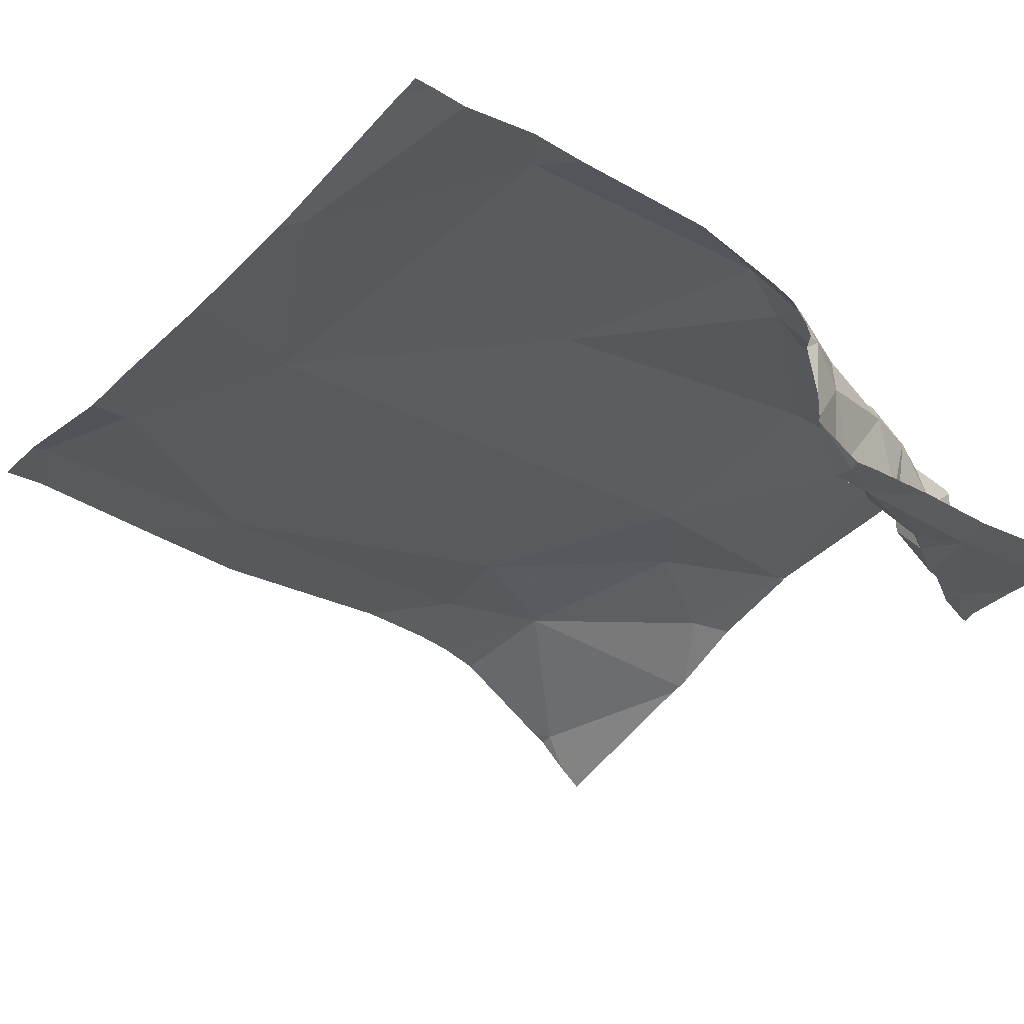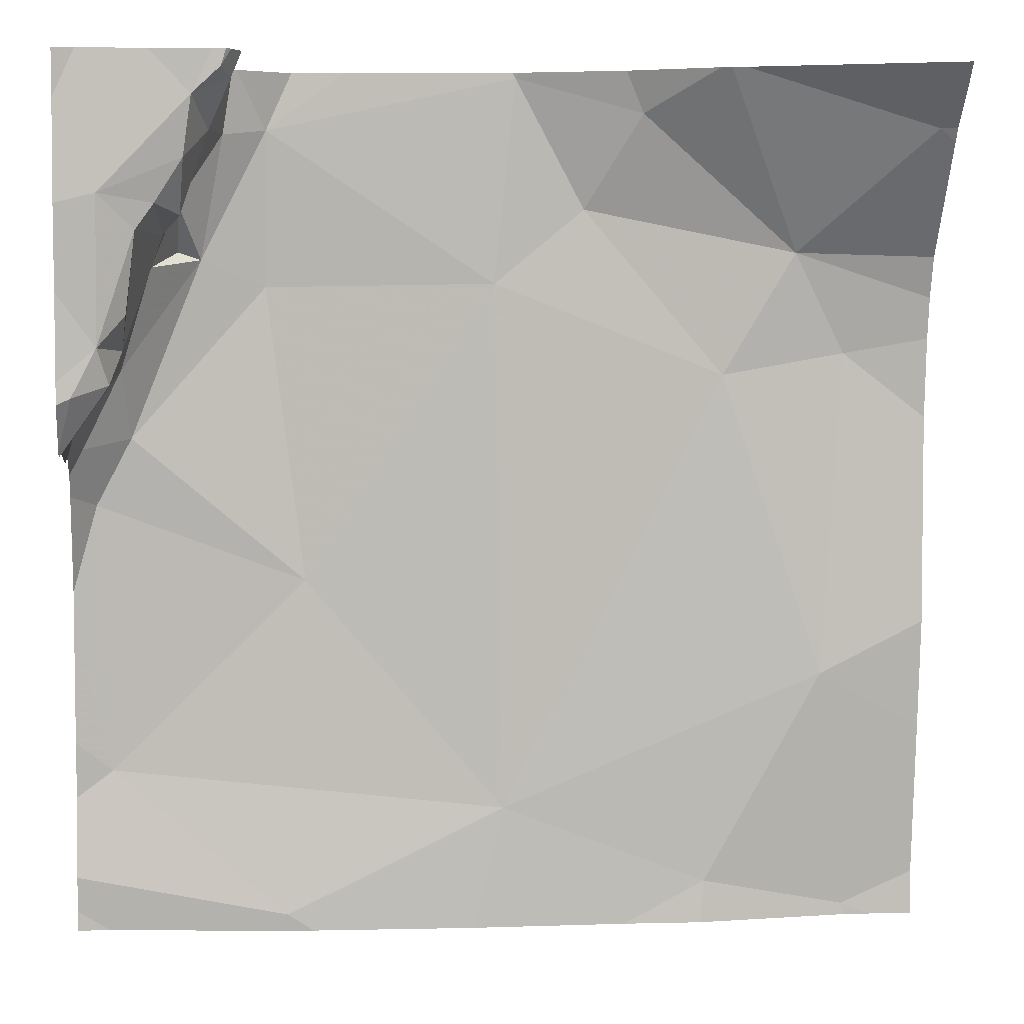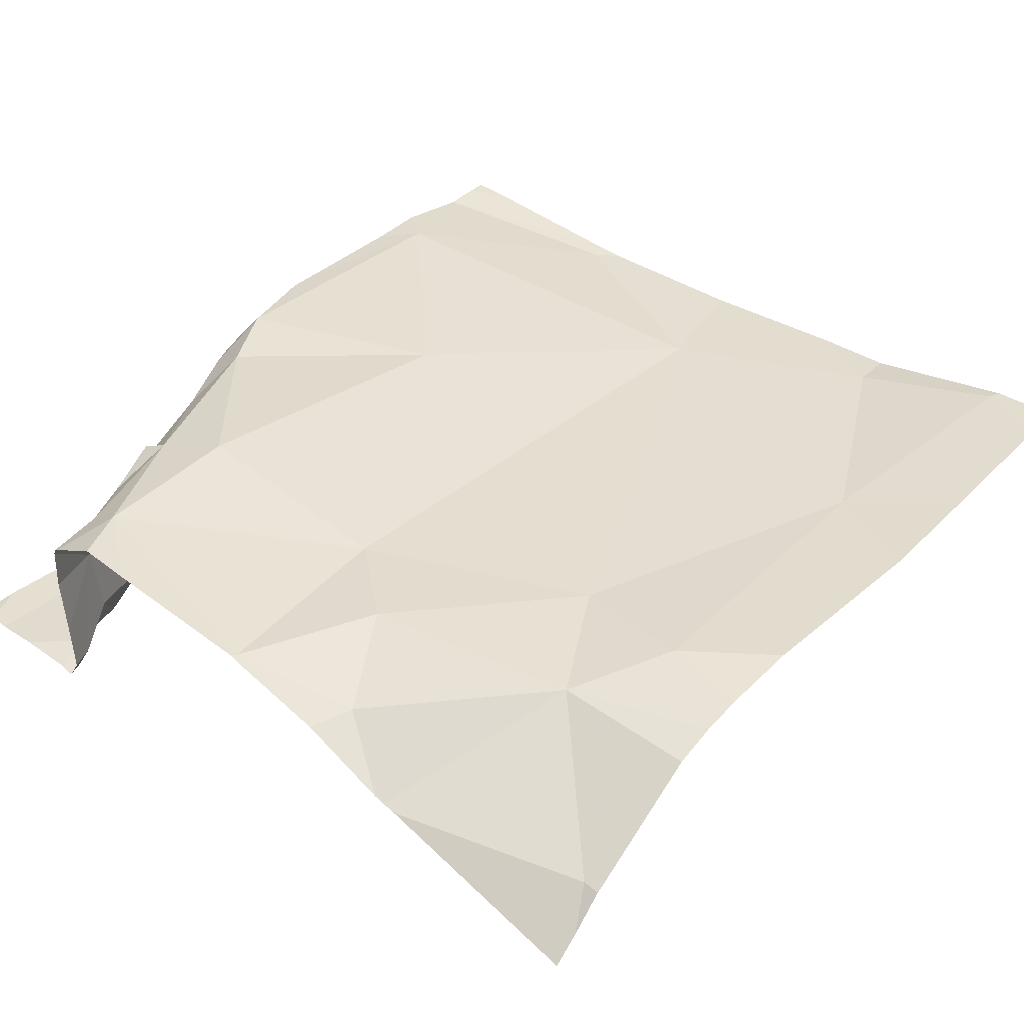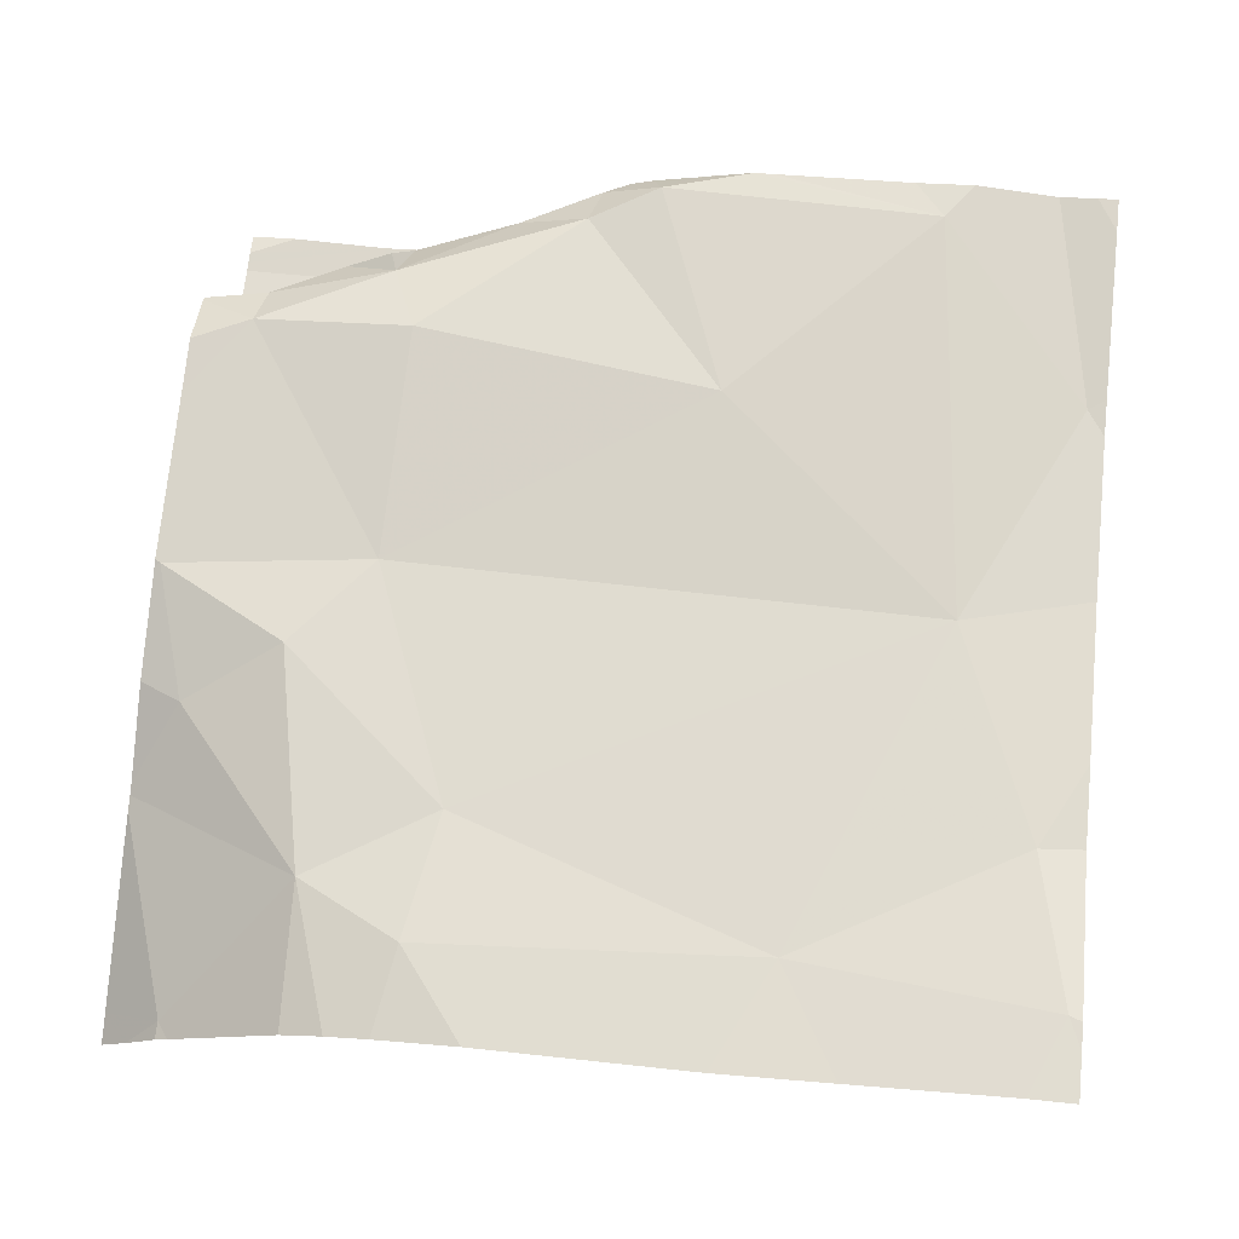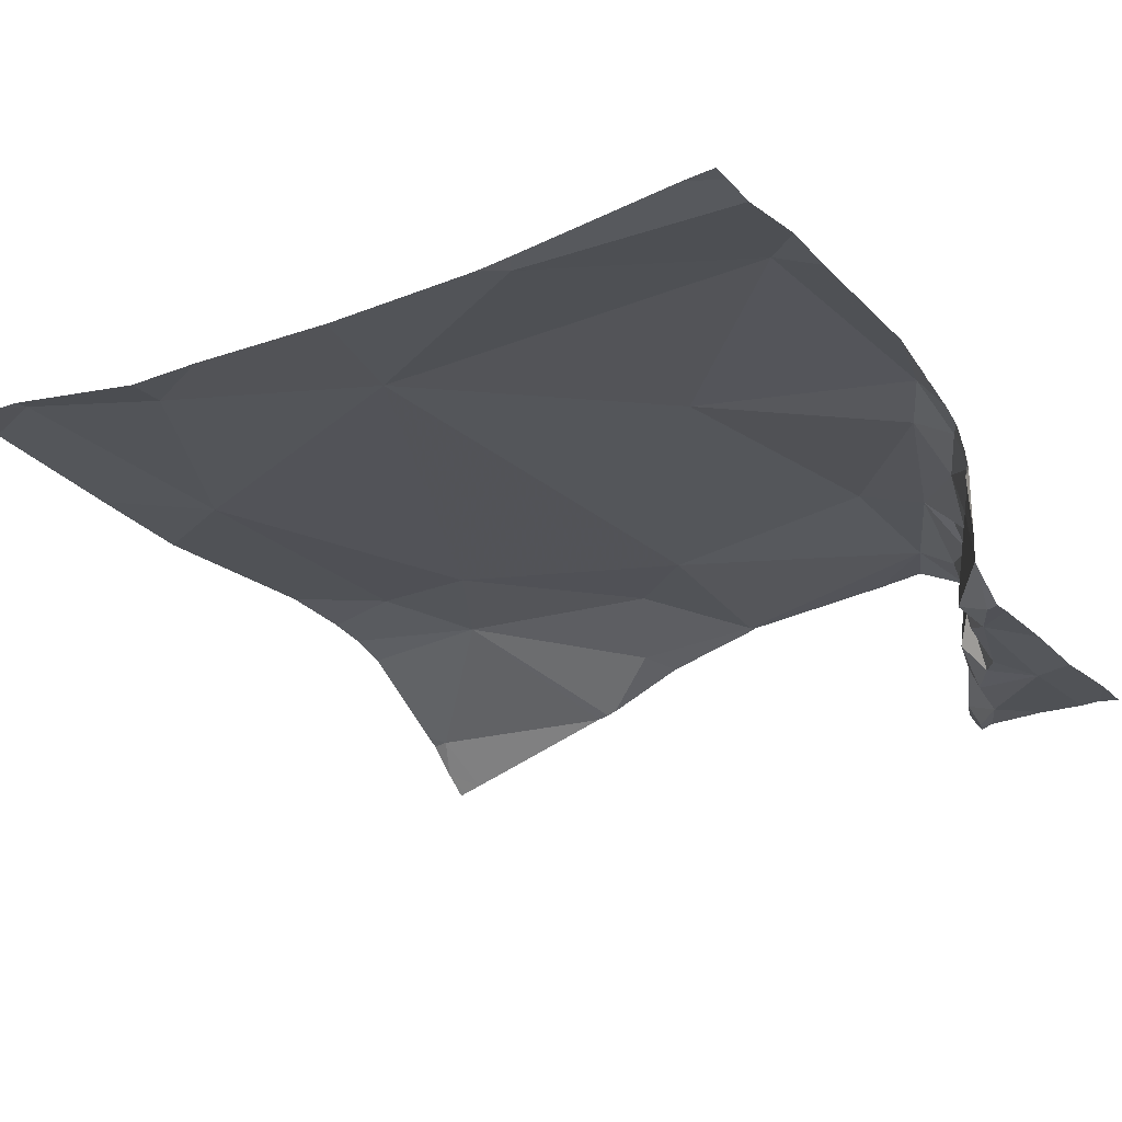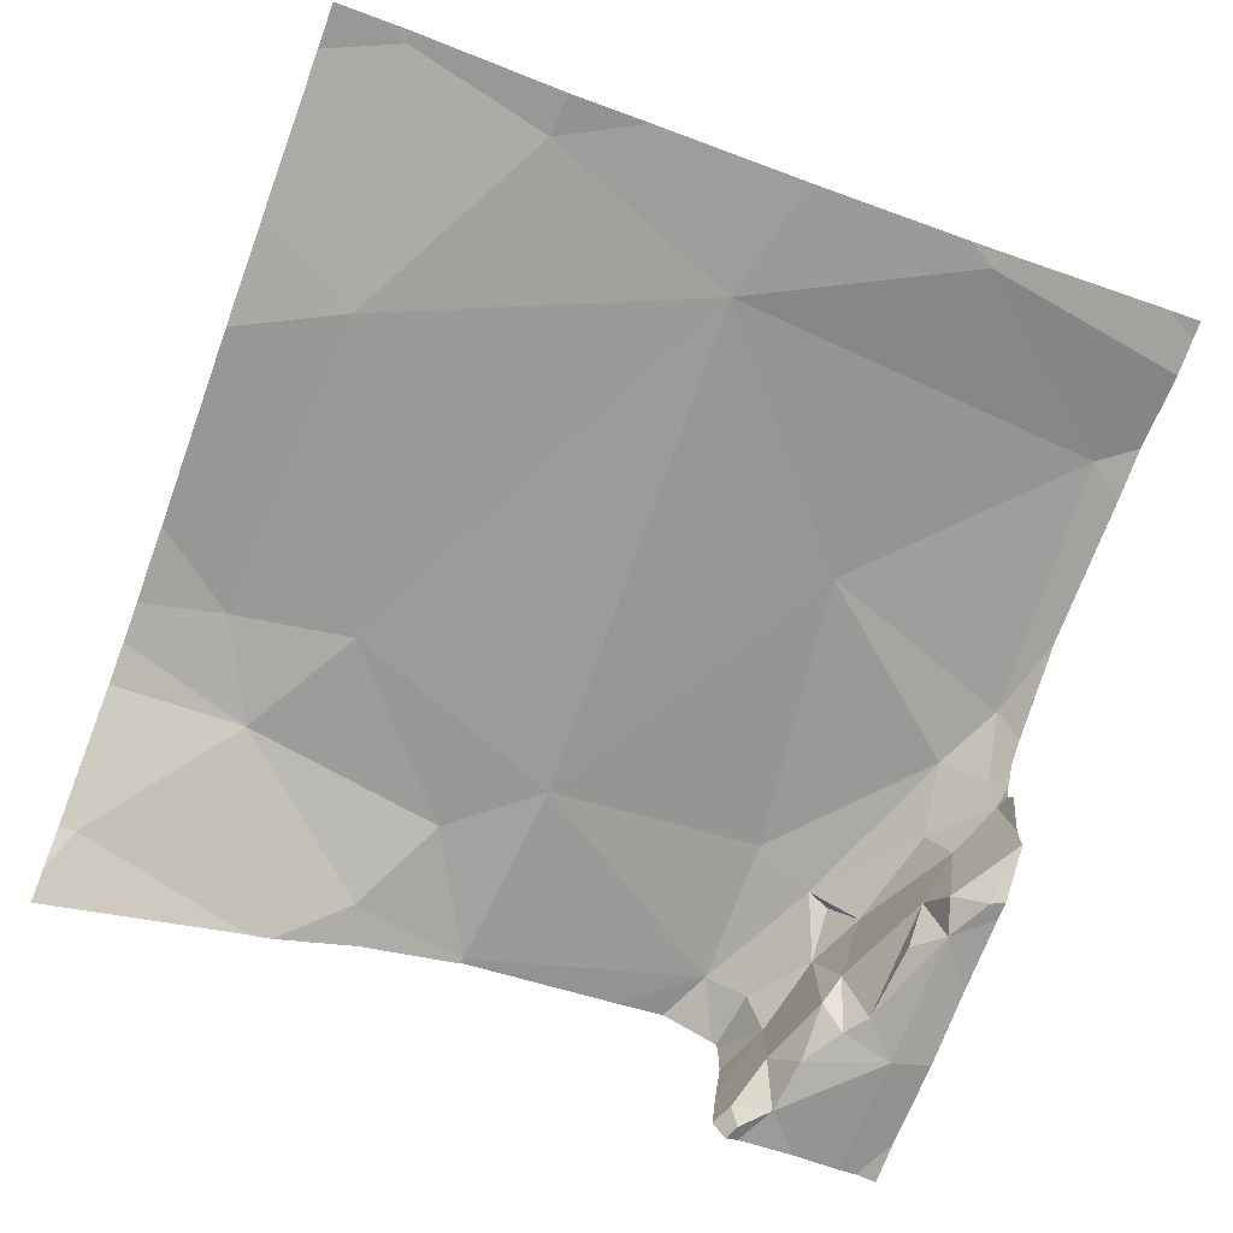
<metadata>
{"format":"obj","ext":"obj","renderer":"f3d","projection":"perspective","resolution":1024,"background":"white","views":[{"elev":-29.2,"azim":53.3,"up":"+Z"},{"elev":3.7,"azim":173.8,"up":"+Y"},{"elev":34.3,"azim":-138.9,"up":"+Z"},{"elev":68.5,"azim":-83.9,"up":"+Z"},{"elev":-20.7,"azim":33.1,"up":"+Z"},{"elev":-68.2,"azim":-20.3,"up":"+Z"}]}
</metadata>
<code>
v -86.27 300.7 500.8
v -87.12 300 501
v -87.17 300 501
v -87.22 300 501
v -86.34 300 501
v -86.44 300.9 500.7
v -86.41 300.9 500.8
v -86.45 300.9 500.8
v -86.42 300.8 500.8
v -86.3 300 501
v -86.4 300.8 500.8
v -86.39 300.8 500.8
v -86.31 300.8 500.7
v -86.35 300.7 500.8
v -86.37 300.8 500.8
v -86.32 300.6 500.8
v -86.28 300.6 500.8
v -87.2 300.9 500.8
v -86.42 300.9 500.9
v -86.34 300.7 500.8
v -86.31 300.6 500.8
v -86.33 300.6 500.8
v -86.37 300.7 500.8
v -87.14 300 501
v -86.97 300 501
v -86.36 300.7 500.9
v -86.39 300.8 500.9
v -86.27 300.5 500.9
v -86.27 300.9 500.8
v -86.32 300.6 500.9
v -86.3 300.6 500.9
v -87.07 300.7 500.9
v -86.89 300.9 500.9
v -87.1 300.3 501
v -87.13 300.6 501
v -86.99 300.6 500.9
v -86.52 300.4 501
v -86.73 300.7 500.9
v -86.48 300.7 501
v -86.48 300.9 501
v -86.53 300 501
v -86.27 300.4 501
v -86.83 300.8 500.9
v -86.27 300.6 500.8
v -86.27 300.5 500.8
v -86.75 300.9 500.9
v -86.28 300.5 500.9
v -86.71 300 501
v -86.27 300.8 500.8
v -86.39 300.7 501
v -86.44 300.9 500.9
v -86.41 300.7 501
v -86.5 300 501
v -86.44 300.9 500.7
v -86.46 300.9 500.8
v -86.29 300.4 501
v -86.33 300.5 501
v -86.74 300.1 501
v -86.97 300 501
v -87.14 300 501
v -86.43 300.9 500.7
v -86.49 300 501
v -86.88 300 501
v -86.31 300.1 501
v -86.27 300.5 500.8
v -86.31 300.9 500.8
v -86.45 300.9 500.7
v -87.22 300.9 500.8
v -87.22 300.9 500.8
v -87.22 300.8 500.8
v -87.22 300.7 500.9
v -87.22 300.2 501
v -87.22 300.3 501
v -87.22 300.7 500.9
v -87.22 300.6 500.9
v -87.22 300.5 501
v -86.36 300.9 500.8
v -87.22 300 501
v -86.29 300.9 500.8
v -86.27 300.6 500.8
v -86.27 300.5 500.9
v -86.27 300.5 500.9
v -86.27 300.5 500.8
v -86.27 300.5 500.8
v -86.27 300.4 501
v -86.27 300.4 501
v -86.27 300.5 500.9
v -86.27 300.5 500.9
v -86.27 300.4 501
v -86.27 300.4 501
v -86.27 300.5 501
v -86.27 300.4 501
v -86.27 300 501
v -86.27 300.1 501
v -86.27 300.2 501
v -86.27 300.3 501
v -86.27 300 501
v -86.45 300.9 500.8
v -86.29 300 501
v -86.27 300 501
v -87.19 300.9 500.8
v -86.99 300.9 500.8
v -86.44 300.9 500.9
v -86.98 300.9 500.8
v -86.97 300.9 500.9
v -86.87 300.9 500.9
v -86.51 300.9 501
v -86.45 300.9 500.9
v -86.44 300.9 500.9
v -86.57 300.9 501
v -86.76 300.9 500.9
v -86.75 300.9 500.9
v -86.45 300.9 500.9
v -86.27 300.9 500.8
v -87.21 300.9 500.8
v -87.22 300.9 500.8
v -86.3 300.9 500.8
f 7 6 8
f 9 7 8
f 11 9 12
f 14 13 15
f 17 16 45
f 8 6 67
f 12 15 11
f 54 7 61
f 7 13 66
f 66 49 117
f 19 8 55
f 21 20 22
f 19 9 8
f 16 21 22
f 11 13 7
f 11 15 13
f 11 7 9
f 12 23 15
f 14 15 23
f 22 20 14
f 20 21 14
f 14 21 13
f 49 21 1
f 107 40 108
f 21 17 44
f 16 17 21
f 106 33 46
f 14 23 22
f 26 23 27
f 27 23 12
f 26 30 31
f 19 27 12
f 31 28 83
f 45 31 84
f 105 33 106
f 31 16 22
f 19 12 9
f 26 22 23
f 102 32 104
f 22 26 31
f 32 18 70
f 35 34 36
f 28 31 30
f 38 37 39
f 104 32 33
f 43 32 36
f 38 39 40
f 81 28 82
f 43 38 46
f 87 47 88
f 50 26 27
f 27 51 52
f 40 52 51
f 38 40 46
f 103 19 98
f 52 50 27
f 56 42 90
f 88 56 91
f 52 39 57
f 35 36 32
f 102 18 32
f 38 43 36
f 80 21 44
f 35 32 74
f 73 35 76
f 47 28 30
f 57 47 30
f 39 52 40
f 33 43 46
f 30 52 57
f 56 47 57
f 52 30 26
f 27 19 51
f 50 52 26
f 106 46 111
f 51 19 109
f 108 51 113
f 46 40 110
f 38 58 37
f 43 33 32
f 104 33 105
f 58 59 63
f 58 38 36
f 34 60 59
f 36 34 58
f 41 58 48
f 59 58 34
f 85 56 92
f 64 53 93
f 100 97 99
f 92 64 96
f 64 56 37
f 56 57 37
f 57 39 37
f 53 64 58
f 101 18 102
f 97 93 5
f 37 58 64
f 99 97 10
f 60 34 72
f 25 60 2
f 98 19 55
f 68 18 69
f 1 21 80
f 79 29 114
f 69 18 101
f 10 97 5
f 70 18 68
f 49 29 79
f 71 32 70
f 49 13 21
f 72 34 73
f 5 93 62
f 73 34 35
f 74 32 71
f 44 17 65
f 75 35 74
f 76 35 75
f 65 17 45
f 3 78 4
f 45 16 31
f 77 7 66
f 78 60 72
f 66 13 49
f 82 28 87
f 83 28 81
f 84 31 83
f 3 60 78
f 61 7 77
f 85 42 56
f 86 42 85
f 2 60 24
f 87 28 47
f 24 60 3
f 88 47 56
f 89 42 86
f 25 59 60
f 90 42 89
f 91 56 90
f 55 8 67
f 48 58 63
f 92 56 64
f 63 59 25
f 93 53 62
f 94 64 93
f 54 6 7
f 41 53 58
f 95 64 94
f 96 64 95
f 67 6 54
f 62 53 41
f 108 40 51
f 109 19 103
f 110 40 107
f 111 46 112
f 112 46 110
f 113 51 109
f 115 69 101
f 116 69 115
f 117 49 79

</code>
